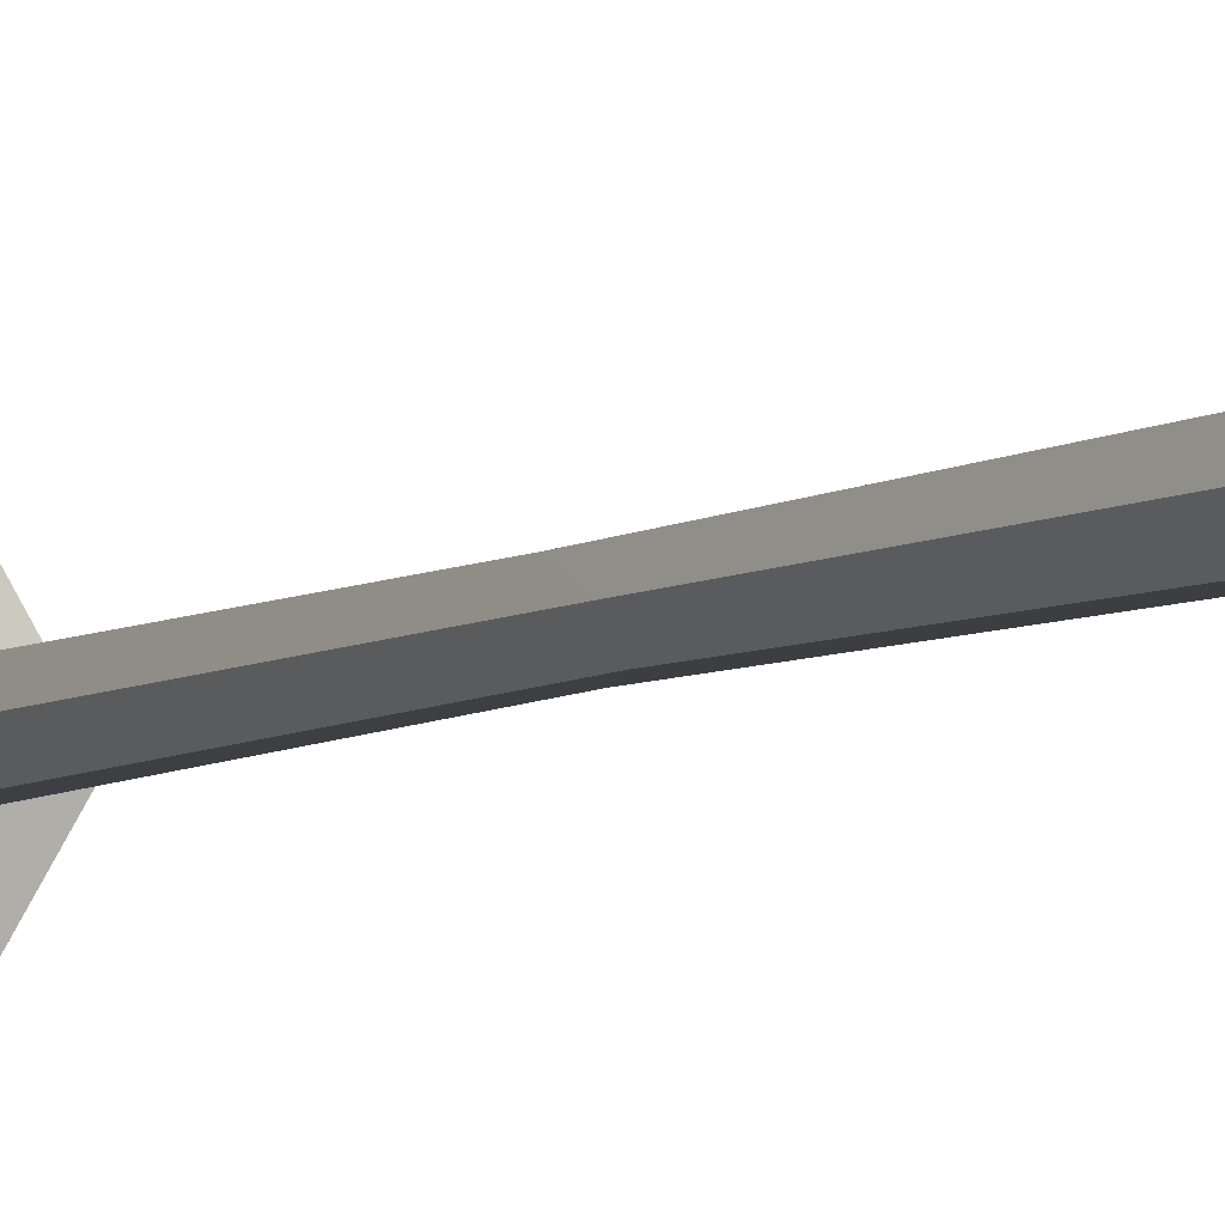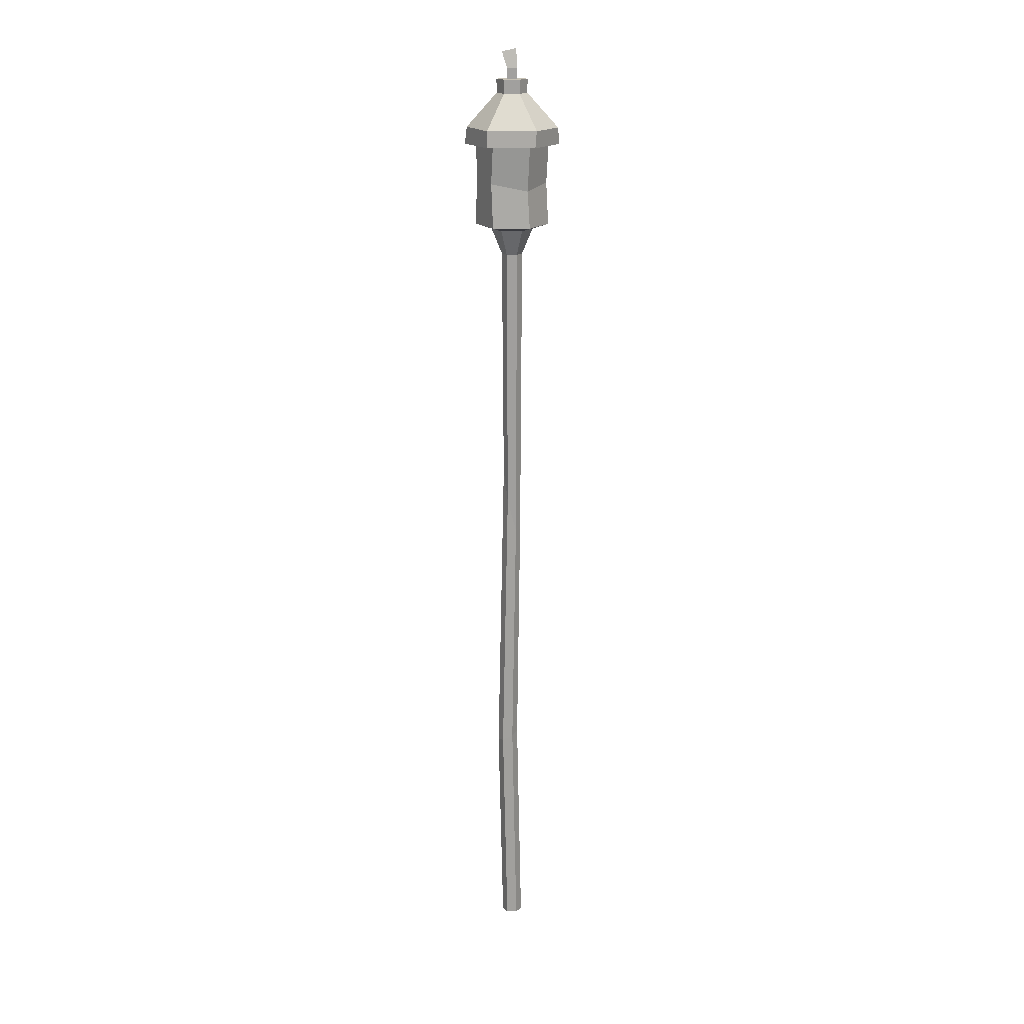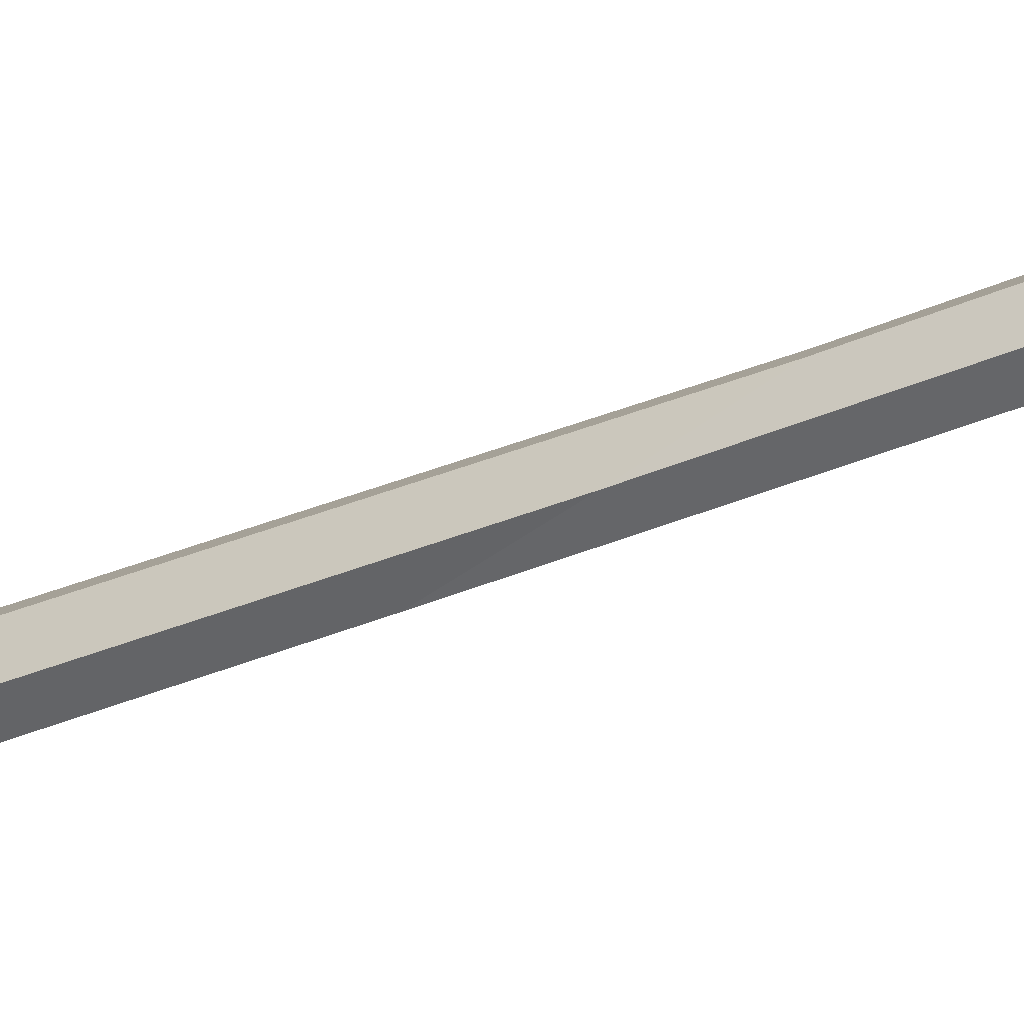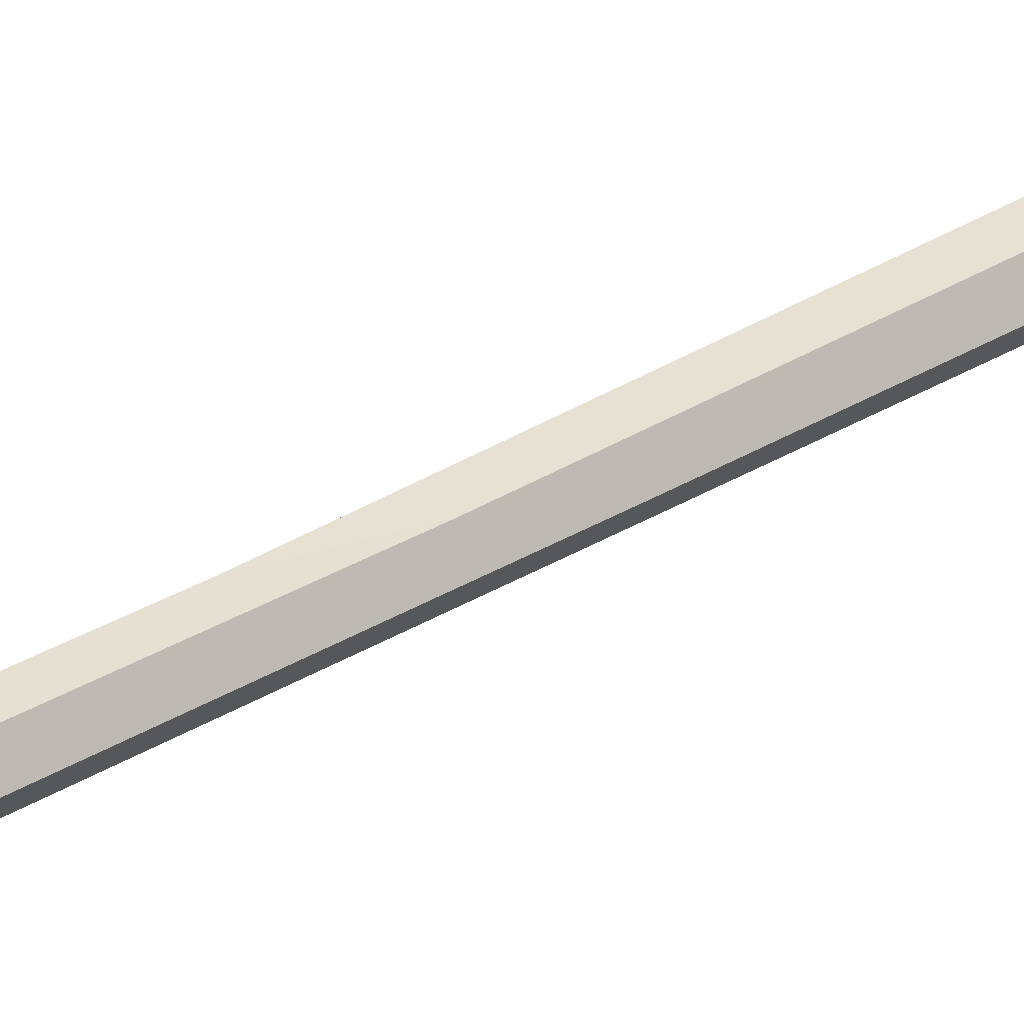
<metadata>
{"format":"obj","ext":"obj","renderer":"f3d","projection":"perspective","resolution":1024,"background":"white","views":[{"elev":-3.7,"azim":-19.0,"up":"+Z"},{"elev":18.1,"azim":-178.9,"up":"+Y"},{"elev":-51.5,"azim":113.3,"up":"+Z"},{"elev":38.3,"azim":-126.1,"up":"+Z"}]}
</metadata>
<code>
v -0.9163 168.6 1.081
v 0.862 168.6 1.081
v -0.5015 171.8 0.9359
v 0.862 171.8 1.081
v -0.9163 171.8 -0.6973
v 0.862 171.8 -0.6973
v -0.9163 168.6 -0.6973
v 0.862 168.6 -0.6973
v -0.3436 173.8 2.041
v 1.386 173.7 1.452
v 1.834 174.7 0.001068
v -0.7644 175.2 0.0962
v 3.342 143.8 -5.789
v -3.342 143.8 -5.789
v -6.685 143.8 -0
v -3.342 143.8 5.789
v 3.342 143.8 5.789
v 6.685 143.8 1e-06
v 3.779 142.9 1e-06
v 1.889 142.9 -3.272
v 1.889 142.9 3.272
v -1.889 142.9 3.272
v -3.779 142.9 0
v -1.889 142.9 -3.272
v 1.881 138.3 0
v 0.9403 138.3 -1.629
v 0.9403 138.3 1.629
v -0.9403 138.3 1.629
v -1.881 138.3 0
v -0.9403 138.3 -1.629
v 1.881 0 0
v 0.9403 0 -1.629
v 0.9403 0 1.629
v -0.9403 0 1.629
v -1.881 0 0
v -0.9403 0 -1.629
v 3.342 158.3 -5.789
v -3.342 158.3 -5.789
v -6.685 158.3 -0
v -3.342 158.3 5.789
v 3.342 158.3 5.789
v 6.685 158.3 1e-06
v 4.313 158.3 -7.471
v -4.313 158.3 -7.471
v -8.627 158.3 -0
v -4.313 158.3 7.471
v 4.313 158.3 7.471
v 8.627 158.3 1e-06
v 4.313 161.3 -7.471
v -4.556 161.3 -7.051
v -8.384 161.3 -0.4204
v -4.313 161.3 7.471
v 3.915 161.4 7.414
v 8.229 161.4 -0.05653
v 1.4 167.4 -2.425
v -1.4 167.4 -2.425
v -2.8 167.4 -0
v -1.4 167.4 2.425
v 1.4 167.4 2.425
v 2.8 167.4 0
v 1.4 169.9 -2.425
v -1.4 169.9 -2.425
v -2.8 169.9 -0
v -1.4 169.9 2.425
v 1.4 169.9 2.425
v 2.8 169.9 0
v -2.946 150.4 -5.33
v 3.671 151.7 -5.22
v -6.288 151.3 0.4588
v -2.432 153.5 5.789
v 2.432 154.7 5.789
v 6.356 153.8 -0.5689
v 1.587 96.03 0
v 0.7934 90.26 -1.374
v 0.7934 95.84 1.374
v -0.7934 89.88 1.374
v -1.587 84.1 0
v -0.7934 84.29 -1.374
v 2.72 38.96 -0.03821
v 1.78 39.6 -1.667
v 1.78 39.34 1.59
v -0.1006 40.35 1.59
v -1.041 40.99 -0.03821
v -0.1006 40.61 -1.667
f 1 2 4 3
f 9 10 11 12
f 5 6 8 7
f 2 8 6 4
f 7 1 3 5
f 3 4 10 9
f 4 6 11 10
f 6 5 12 11
f 5 3 9 12
f 61 62 63 64 65 66
f 13 18 19 20
f 18 17 21 19
f 17 16 22 21
f 16 15 23 22
f 15 14 24 23
f 14 13 20 24
f 20 19 25 26
f 19 21 27 25
f 21 22 28 27
f 22 23 29 28
f 23 24 30 29
f 24 20 26 30
f 26 25 73 74
f 25 27 75 73
f 27 28 76 75
f 28 29 77 76
f 29 30 78 77
f 30 26 74 78
f 38 37 68 67
f 39 38 67 69
f 40 39 69 70
f 41 40 70 71
f 42 41 71 72
f 37 42 72 68
f 37 38 44 43
f 38 39 45 44
f 39 40 46 45
f 40 41 47 46
f 41 42 48 47
f 42 37 43 48
f 43 44 50 49
f 44 45 51 50
f 45 46 52 51
f 46 47 53 52
f 47 48 54 53
f 48 43 49 54
f 49 50 56 55
f 50 51 57 56
f 51 52 58 57
f 52 53 59 58
f 53 54 60 59
f 54 49 55 60
f 55 56 62 61
f 56 57 63 62
f 57 58 64 63
f 58 59 65 64
f 59 60 66 65
f 60 55 61 66
f 67 68 13 14
f 69 67 14 15
f 70 69 15 16
f 71 70 16 17
f 72 71 17 18
f 68 72 18 13
f 74 73 79 80
f 73 75 81 79
f 75 76 82 81
f 76 77 83 82
f 77 78 84 83
f 78 74 80 84
f 80 79 31 32
f 79 81 33 31
f 81 82 34 33
f 82 83 35 34
f 83 84 36 35
f 84 80 32 36
f 32 31 33 34 35 36

</code>
